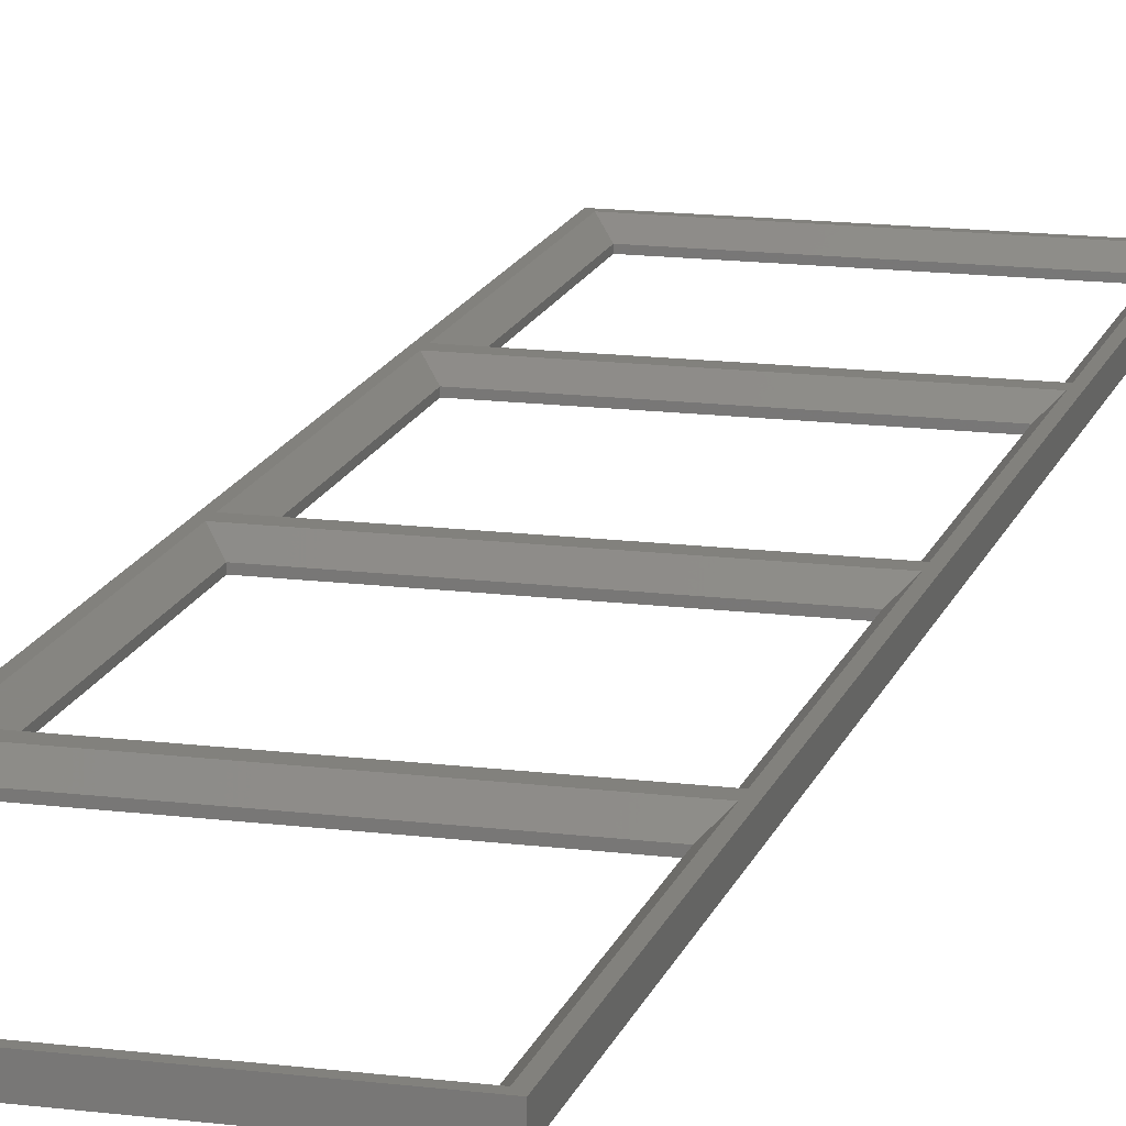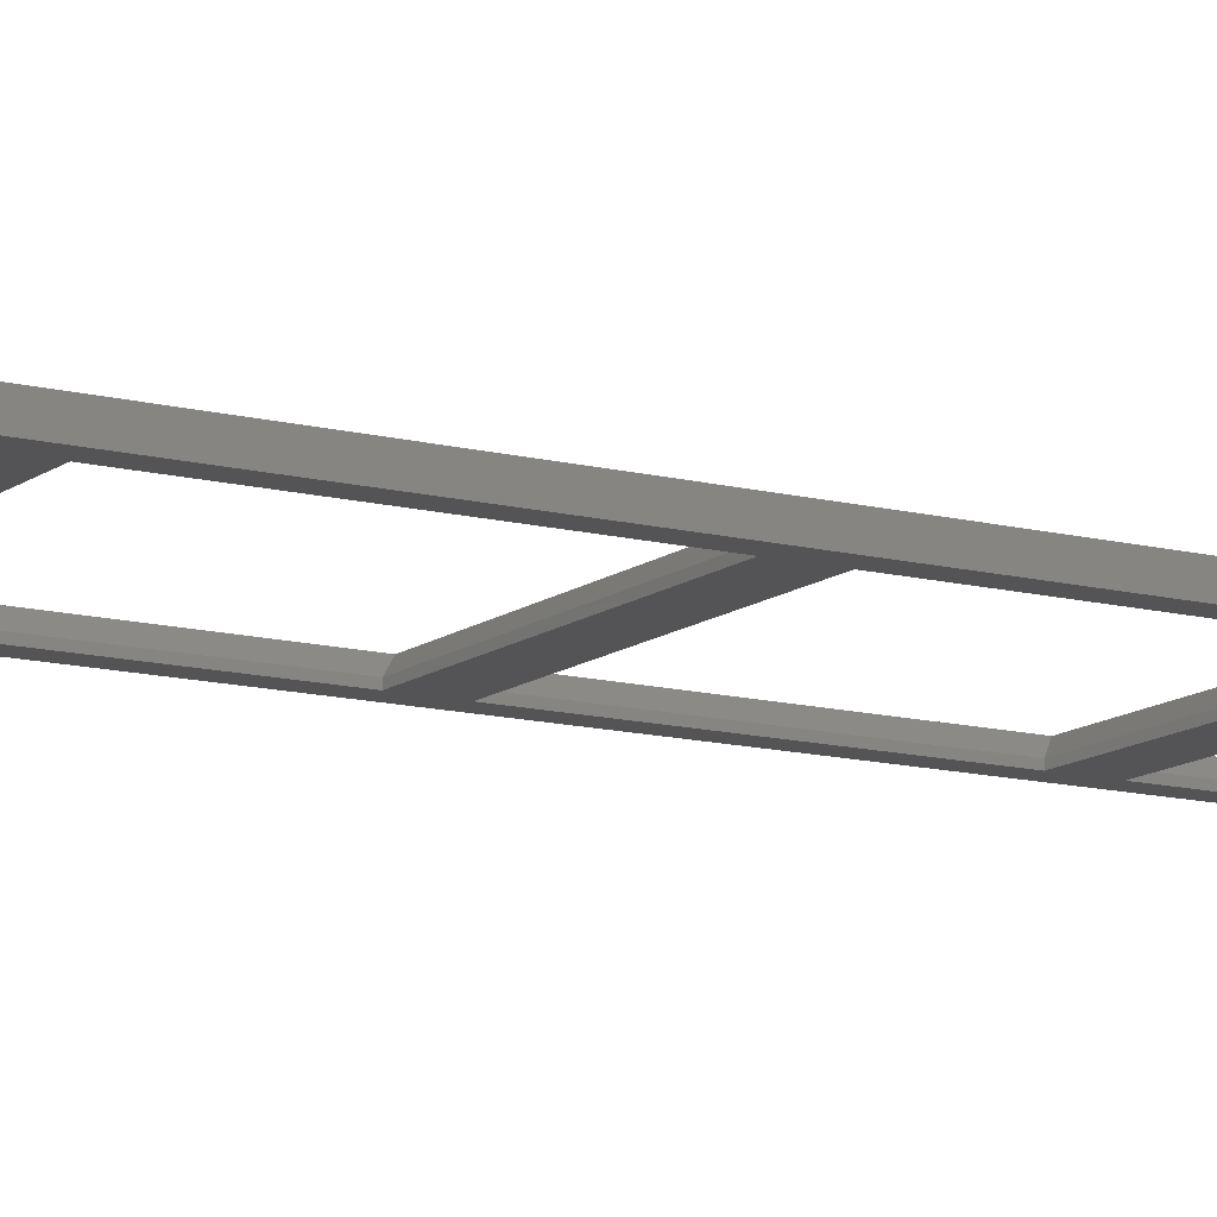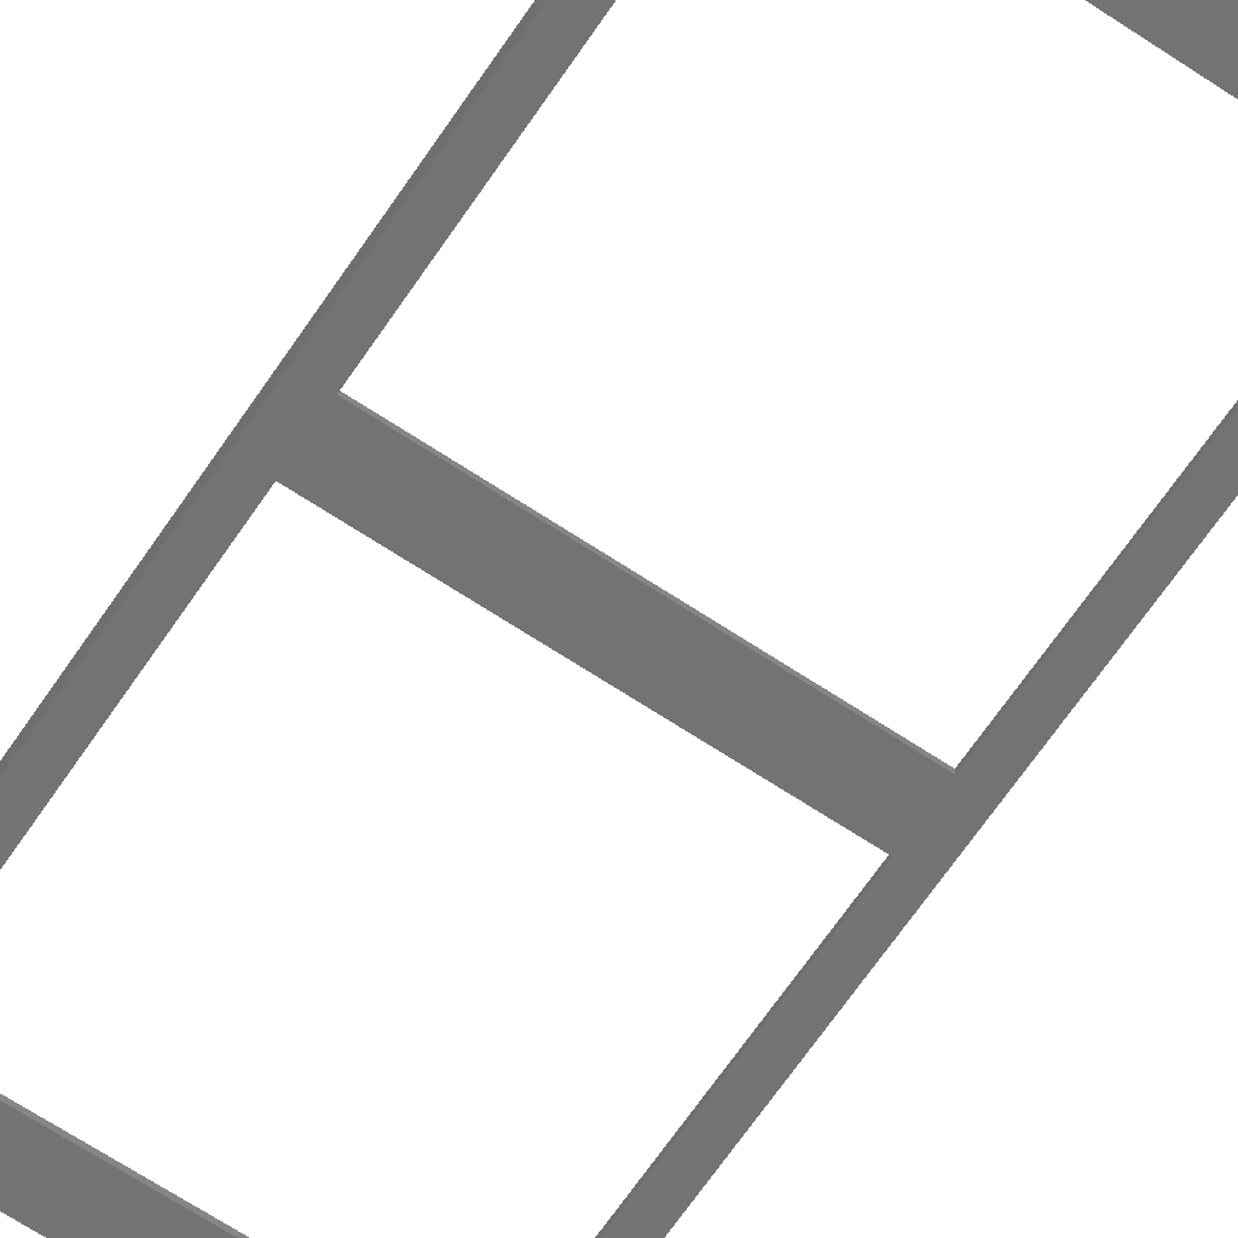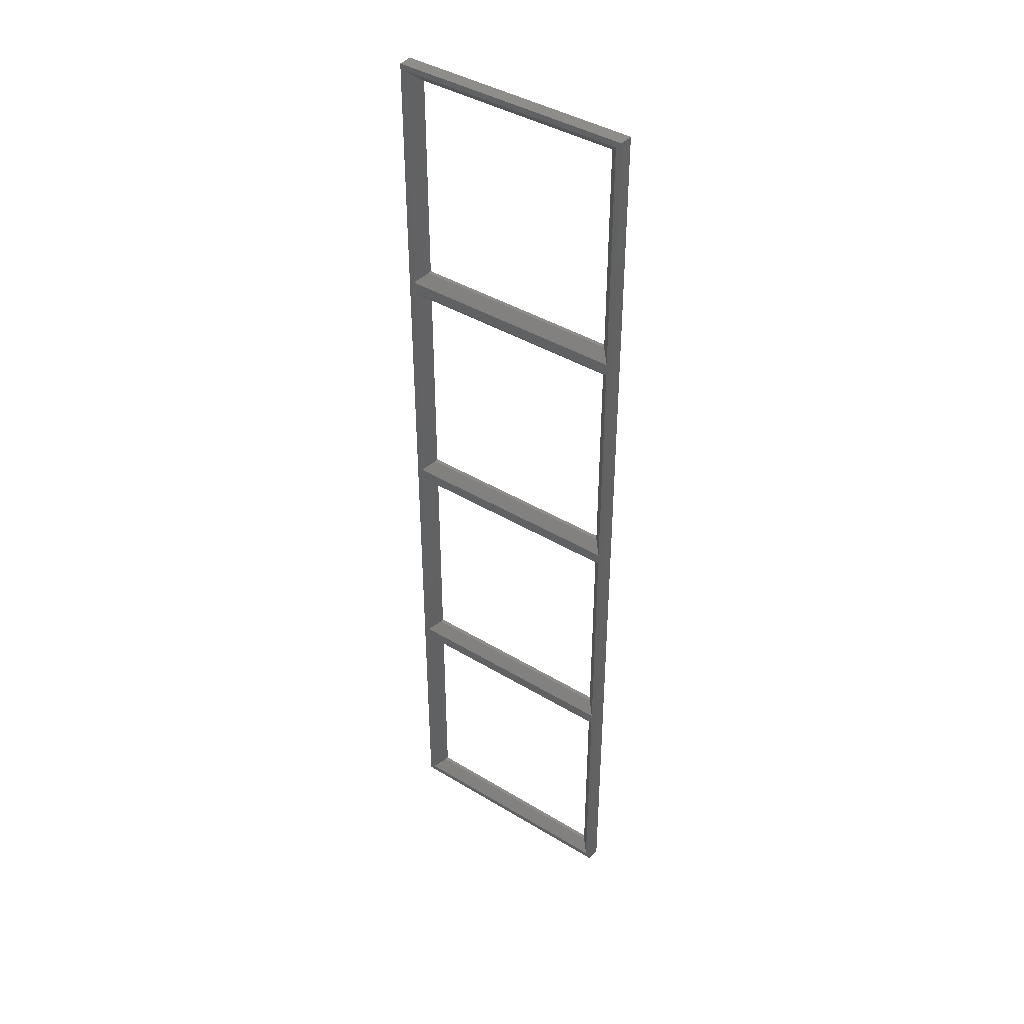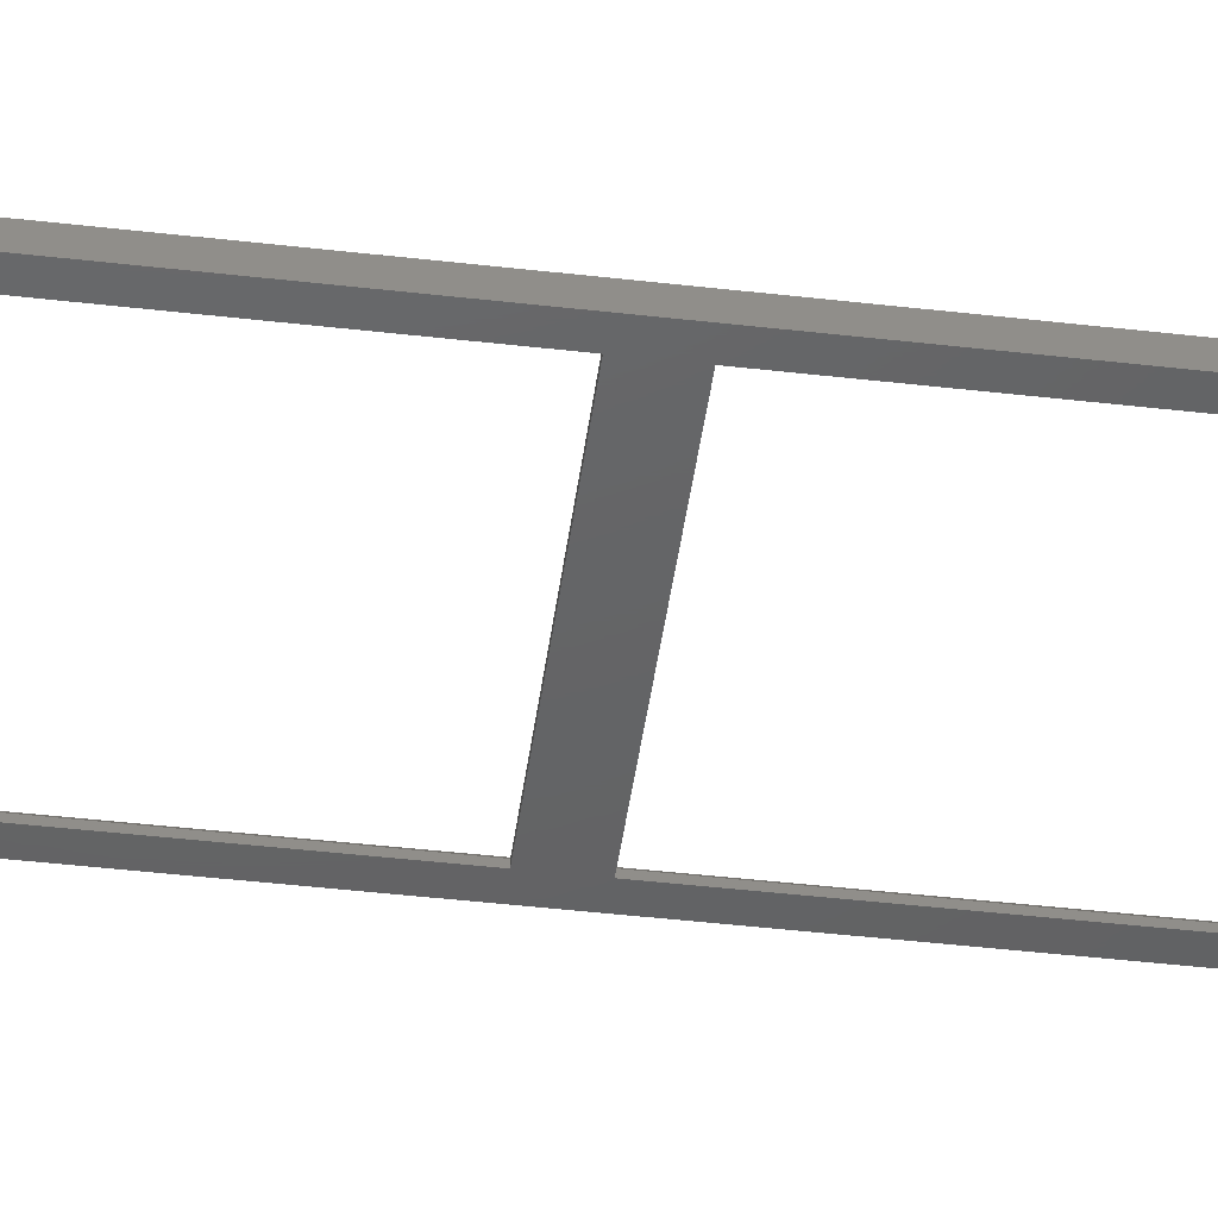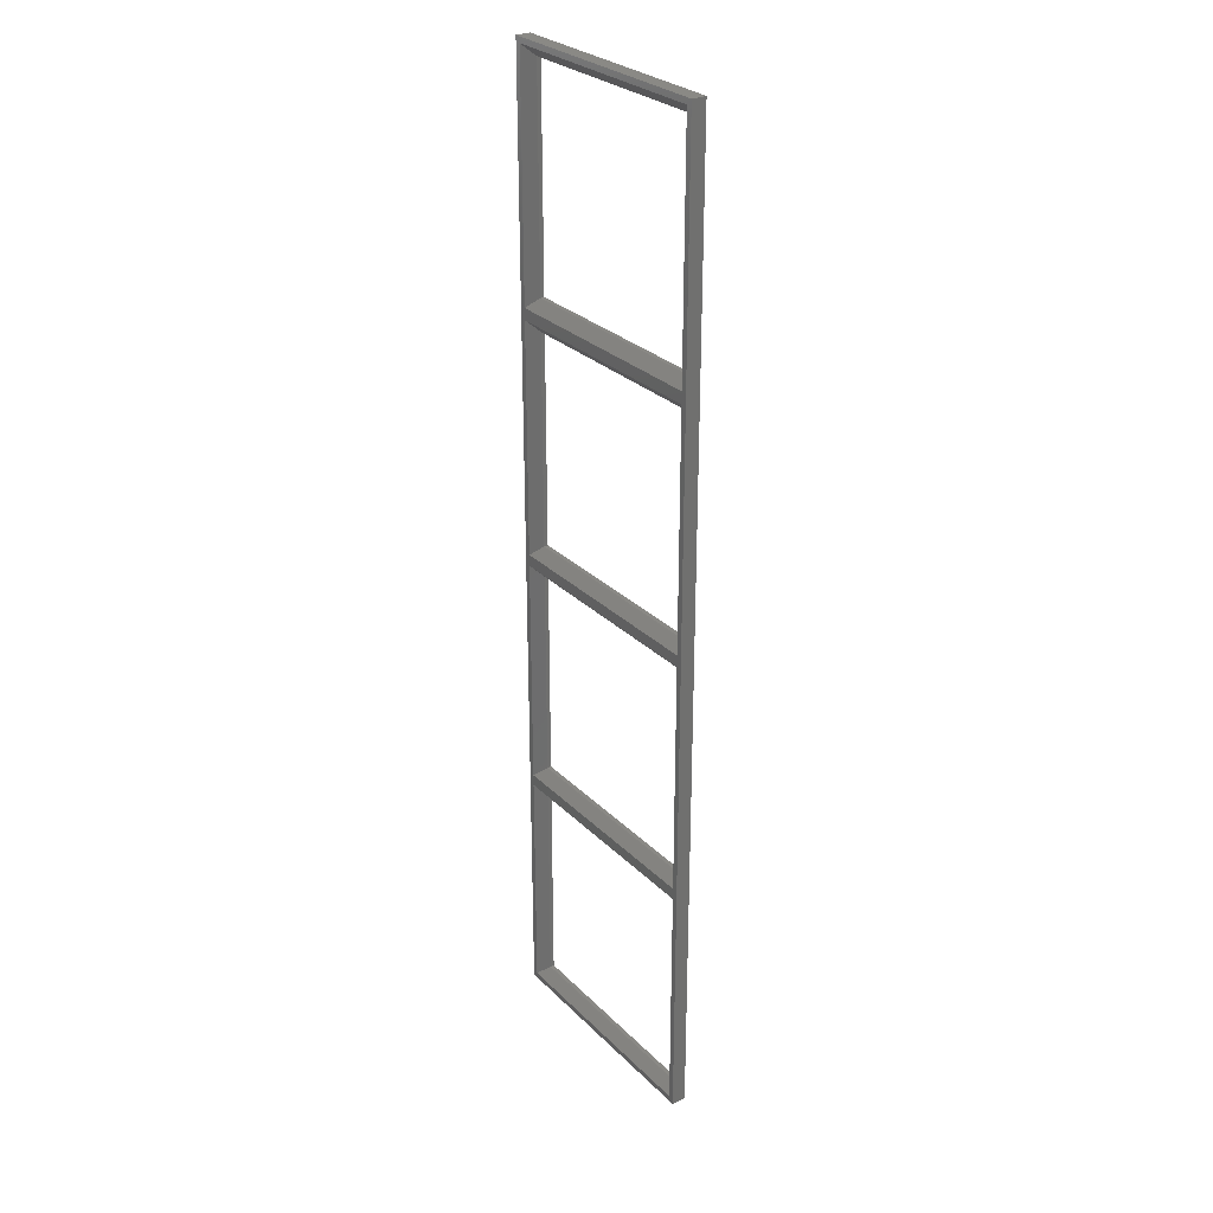
<metadata>
{"format":"stl","ext":"stl","renderer":"f3d","projection":"perspective","resolution":1024,"background":"white","views":[{"elev":15.3,"azim":15.0,"up":"+Z"},{"elev":-12.5,"azim":58.8,"up":"+Z"},{"elev":-65.7,"azim":-33.9,"up":"+Z"},{"elev":41.2,"azim":36.4,"up":"+Y"},{"elev":-45.2,"azim":-97.6,"up":"+Z"},{"elev":28.2,"azim":55.2,"up":"+Y"}]}
</metadata>
<code>
# stl→obj: 56 verts, 124 faces
v 13.05 -13.05 0
v 13.05 13.05 0.498
v 13.05 13.05 0
v 13.05 -13.05 0.498
v -13.05 -13.05 0.498
v -13.05 13.05 0
v -13.05 13.05 0.498
v -13.05 -13.05 0
v 14.3 14.3 1.75
v 14.3 -14.3 1.75
v 13.05 46.95 0.498
v 14.3 74.3 1.75
v 13.05 73.05 0.498
v 14.3 45.7 1.75
v 13.05 16.95 0.498
v 14.3 44.3 1.75
v 13.05 43.05 0.498
v 14.3 15.7 1.75
v 13.05 76.95 0.498
v 14.3 104.3 1.75
v 13.05 103 0.498
v 14.3 75.7 1.75
v -14.3 -14.3 1.75
v -14.3 14.3 1.75
v -14.3 74.3 1.75
v -13.05 46.95 0.498
v -13.05 73.05 0.498
v -14.3 45.7 1.75
v -14.3 44.3 1.75
v -13.05 16.95 0.498
v -13.05 43.05 0.498
v -14.3 15.7 1.75
v -14.3 104.3 1.75
v -13.05 76.95 0.498
v -13.05 103 0.498
v -14.3 75.7 1.75
v 13.05 16.95 0
v 13.05 43.05 0
v -13.05 43.05 0
v -13.05 16.95 0
v 13.05 46.95 0
v 13.05 73.05 0
v -13.05 73.05 0
v -13.05 46.95 0
v 13.05 76.95 0
v 13.05 103 0
v -13.05 103 0
v -13.05 76.95 0
v 15 -15 1.75
v 15 105 0
v 15 105 1.75
v 15 -15 0
v -15 -15 0
v -15 105 0
v -15 105 1.75
v -15 -15 1.75
f 1 2 3
f 2 1 4
f 5 6 7
f 6 5 8
f 6 2 7
f 2 6 3
f 1 5 4
f 5 1 8
f 4 9 2
f 9 4 10
f 11 12 13
f 12 11 14
f 15 16 17
f 16 15 18
f 19 20 21
f 20 19 22
f 4 23 10
f 23 4 5
f 24 5 7
f 5 24 23
f 25 26 27
f 26 25 28
f 29 30 31
f 30 29 32
f 33 34 35
f 34 33 36
f 7 9 24
f 9 7 2
f 37 17 38
f 17 37 15
f 30 39 31
f 39 30 40
f 39 17 31
f 17 39 38
f 37 30 15
f 30 37 40
f 15 32 18
f 32 15 30
f 31 16 29
f 16 31 17
f 41 13 42
f 13 41 11
f 26 43 27
f 43 26 44
f 43 13 27
f 13 43 42
f 41 26 11
f 26 41 44
f 11 28 14
f 28 11 26
f 27 12 25
f 12 27 13
f 45 21 46
f 21 45 19
f 34 47 35
f 47 34 48
f 47 21 35
f 21 47 46
f 45 34 19
f 34 45 48
f 19 36 22
f 36 19 34
f 35 20 33
f 20 35 21
f 49 50 51
f 50 49 52
f 43 45 42
f 45 43 48
f 39 41 38
f 41 39 44
f 6 37 3
f 37 6 40
f 3 52 1
f 52 8 1
f 53 6 8
f 6 53 40
f 40 53 39
f 39 53 44
f 54 44 53
f 44 54 43
f 43 54 48
f 53 8 52
f 37 52 3
f 38 52 37
f 52 38 50
f 41 50 38
f 42 50 41
f 45 50 42
f 46 50 45
f 47 50 46
f 47 54 50
f 48 54 47
f 53 55 54
f 55 53 56
f 50 55 51
f 55 50 54
f 53 49 56
f 49 53 52
f 32 9 18
f 9 32 24
f 28 16 14
f 16 28 29
f 36 12 22
f 12 36 25
f 22 51 20
f 51 33 20
f 55 36 33
f 36 55 25
f 25 55 28
f 28 55 29
f 56 29 55
f 29 56 32
f 32 56 24
f 55 33 51
f 12 51 22
f 14 51 12
f 51 14 49
f 16 49 14
f 18 49 16
f 9 49 18
f 10 49 9
f 23 49 10
f 23 56 49
f 24 56 23

</code>
